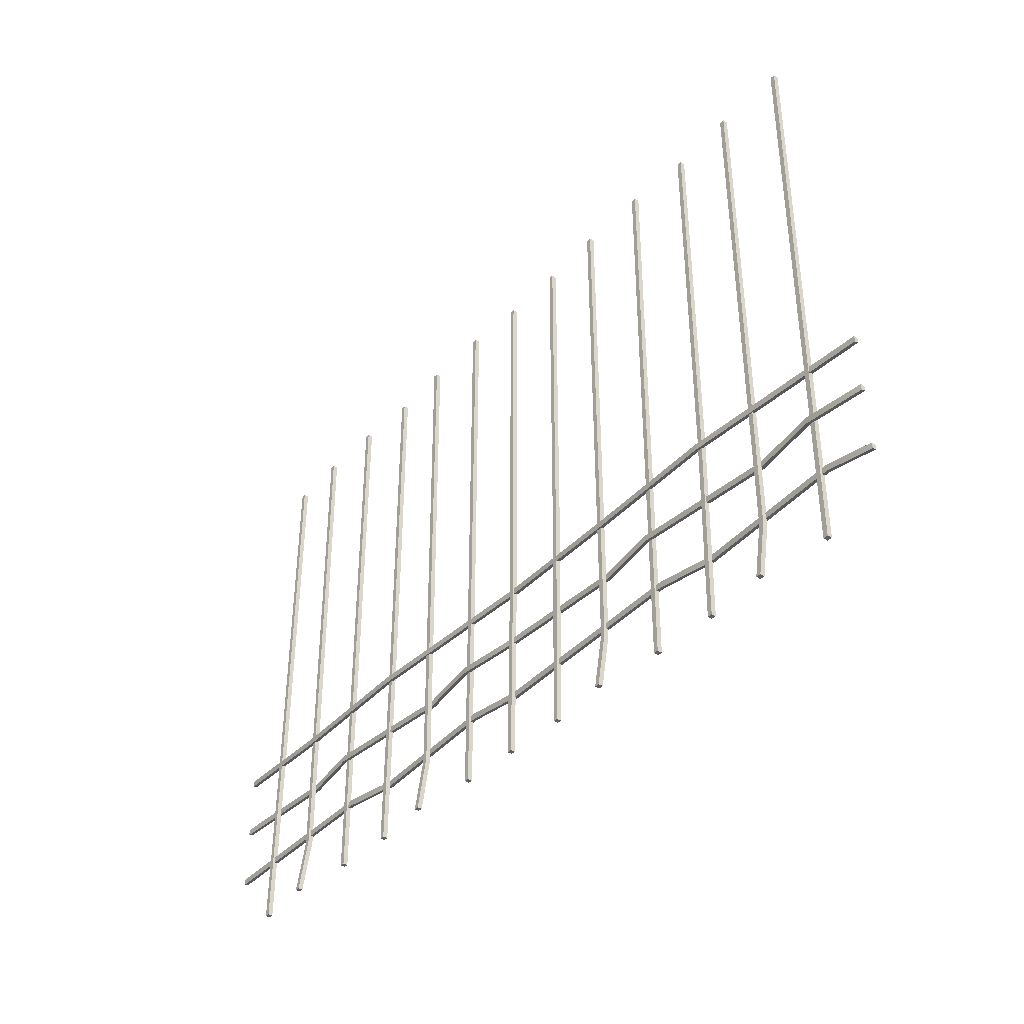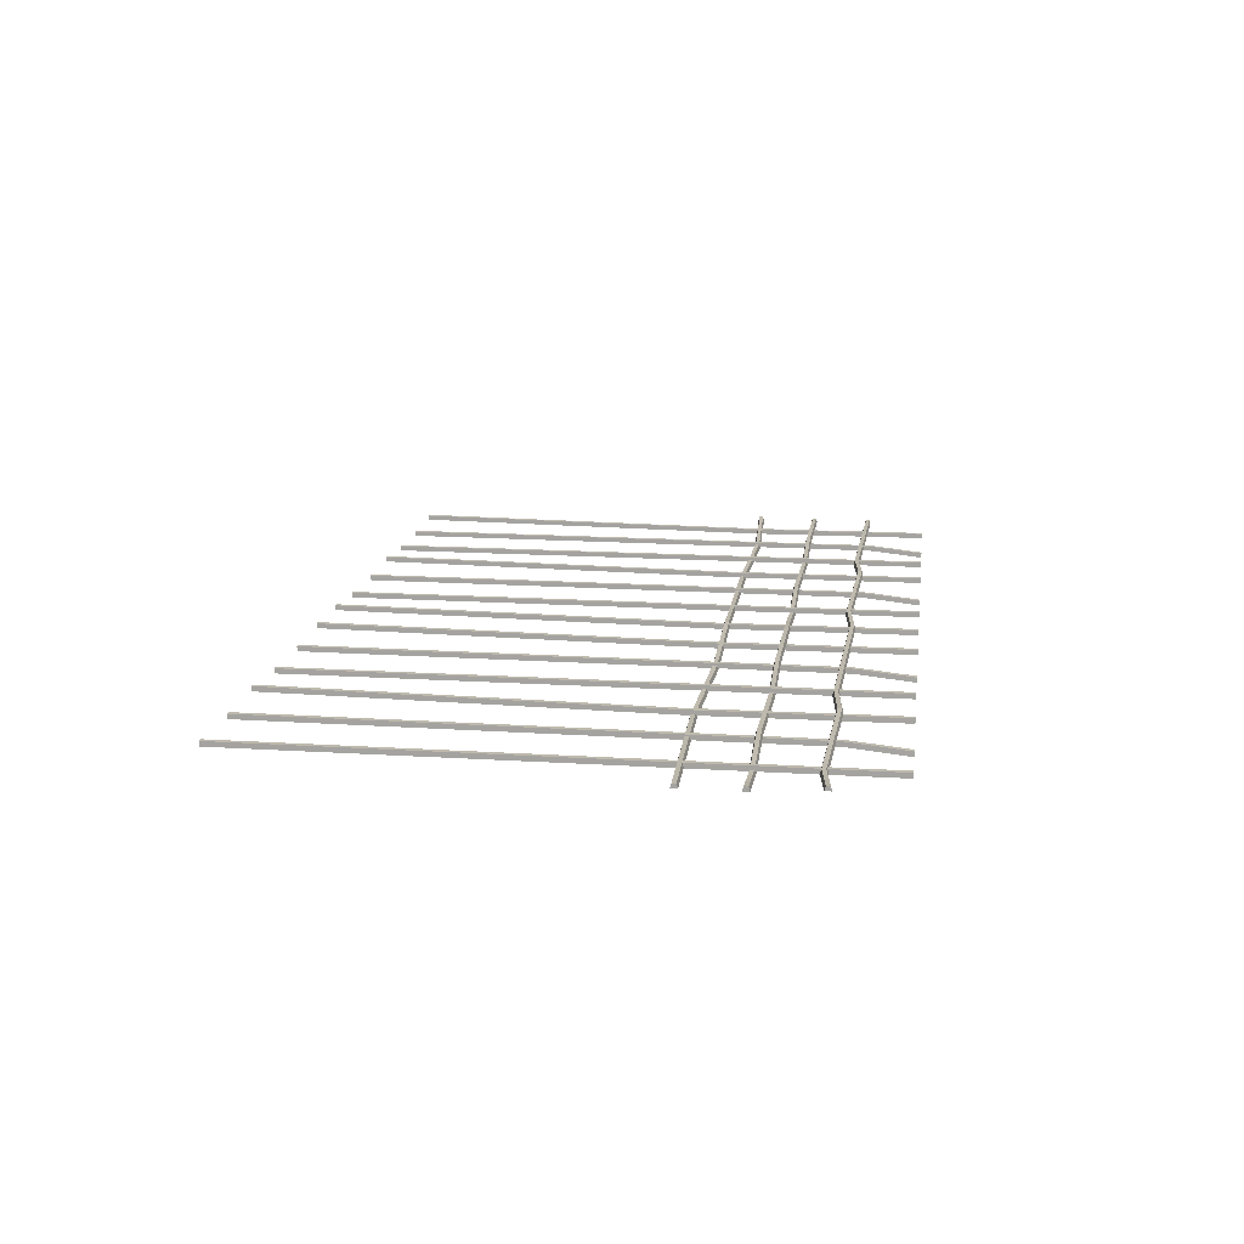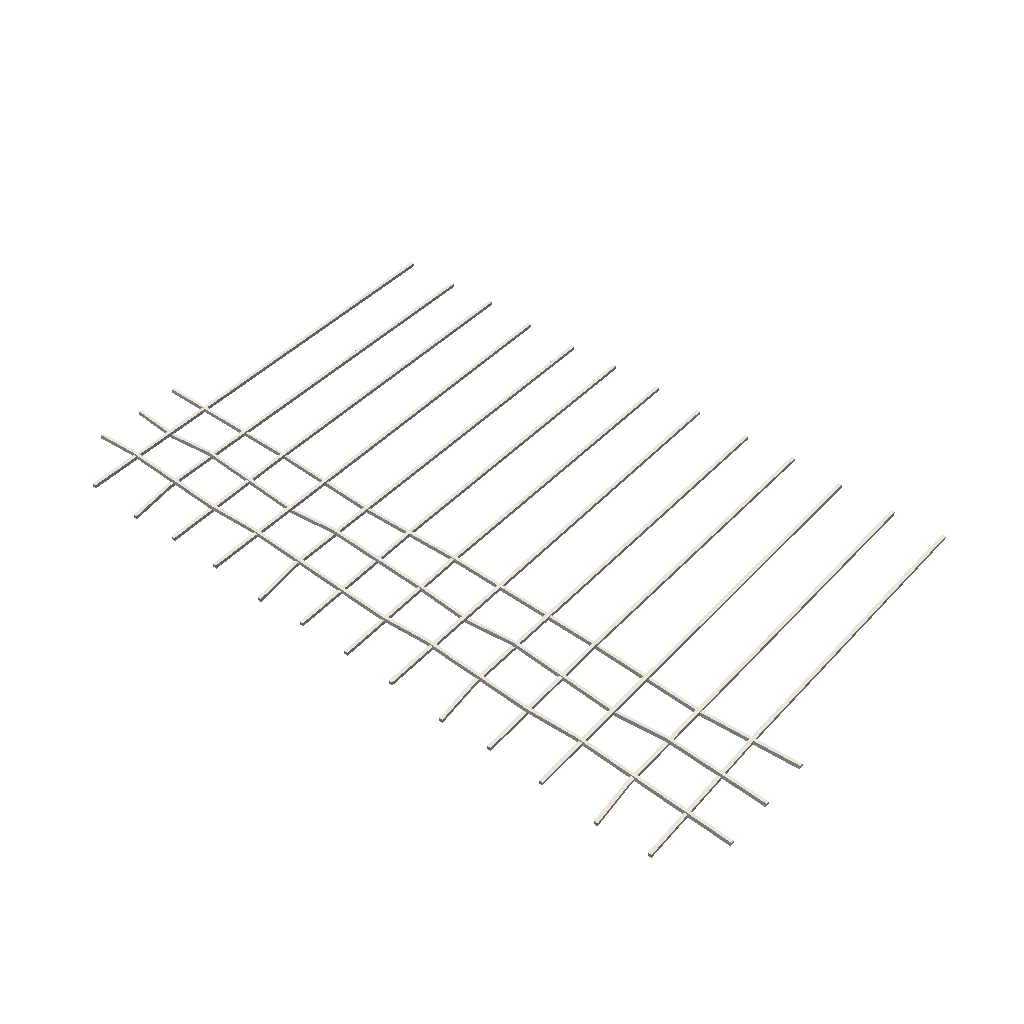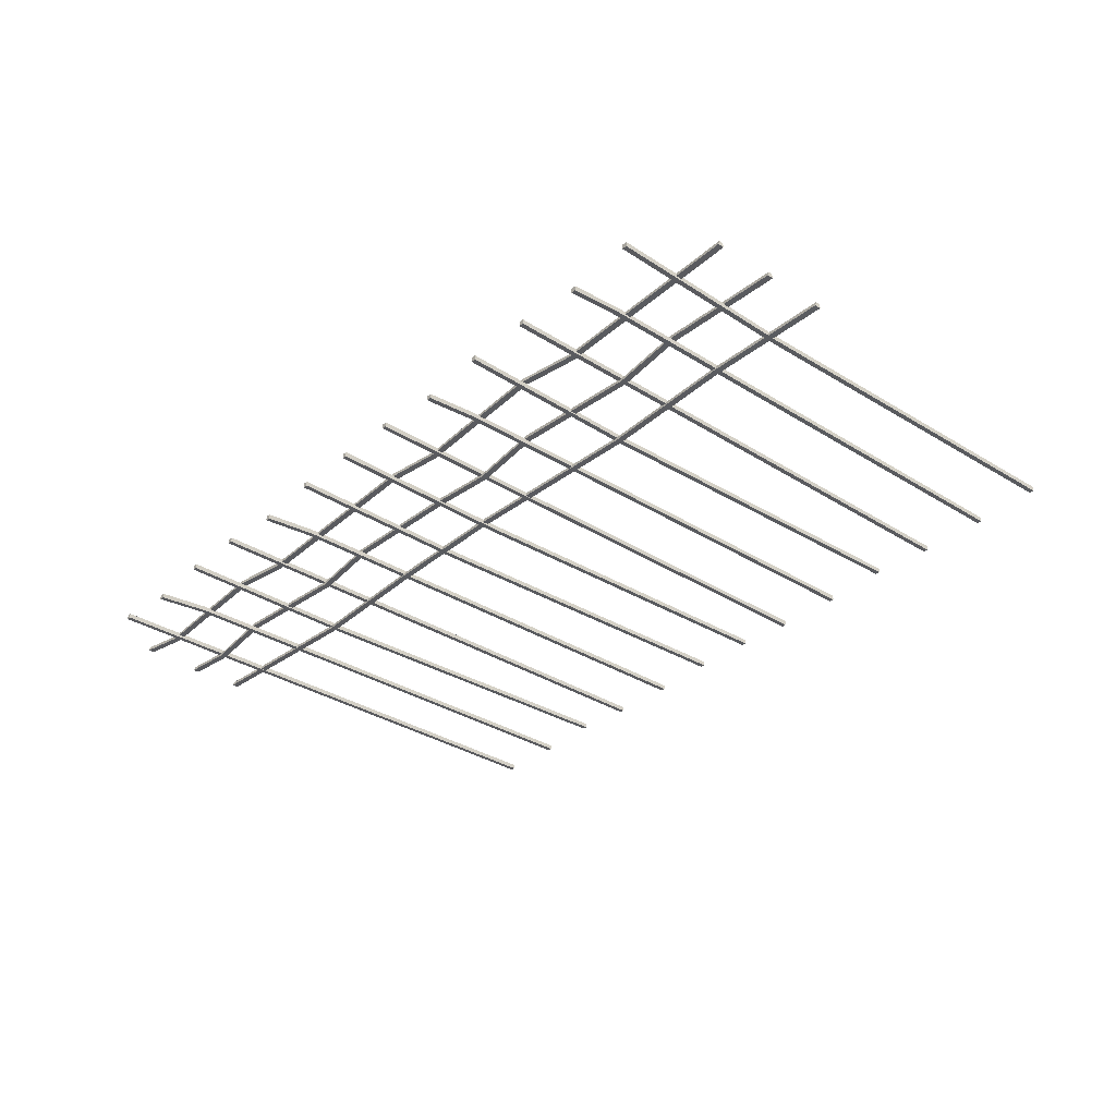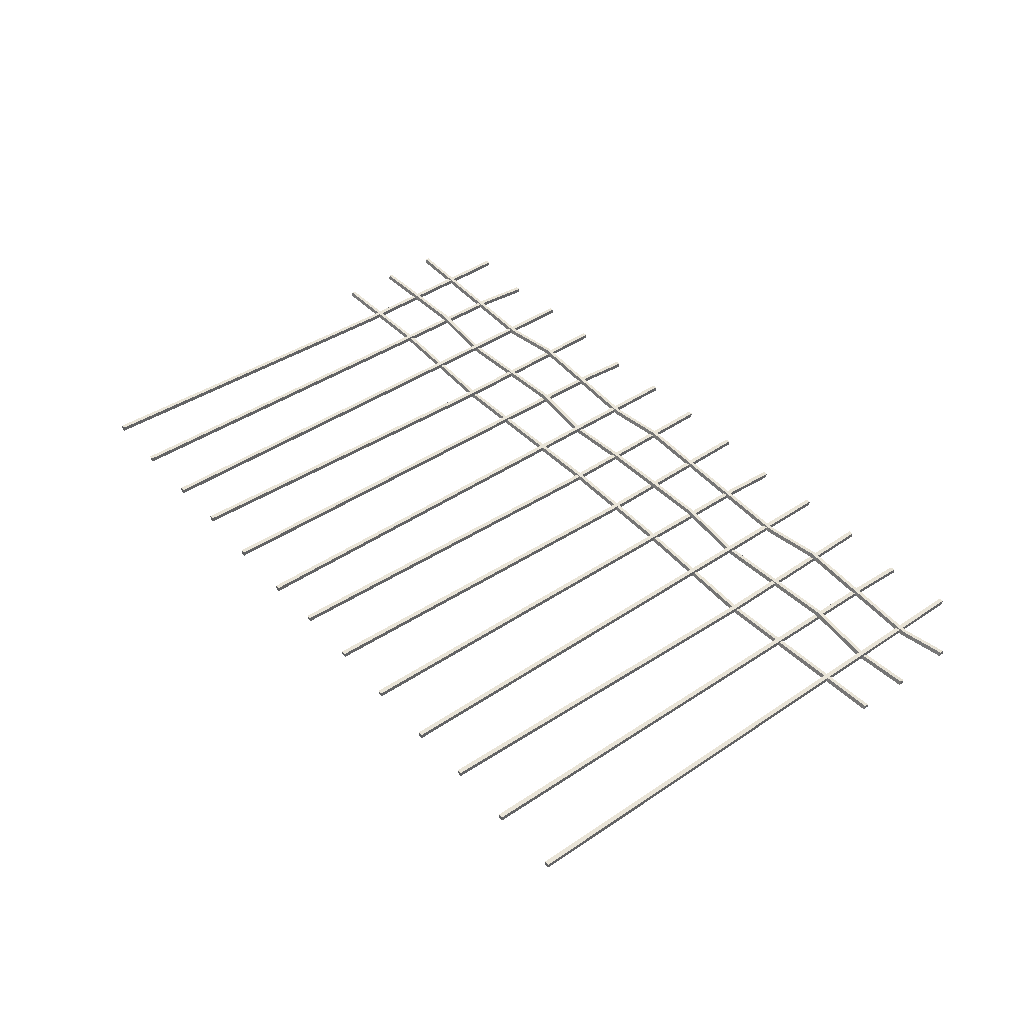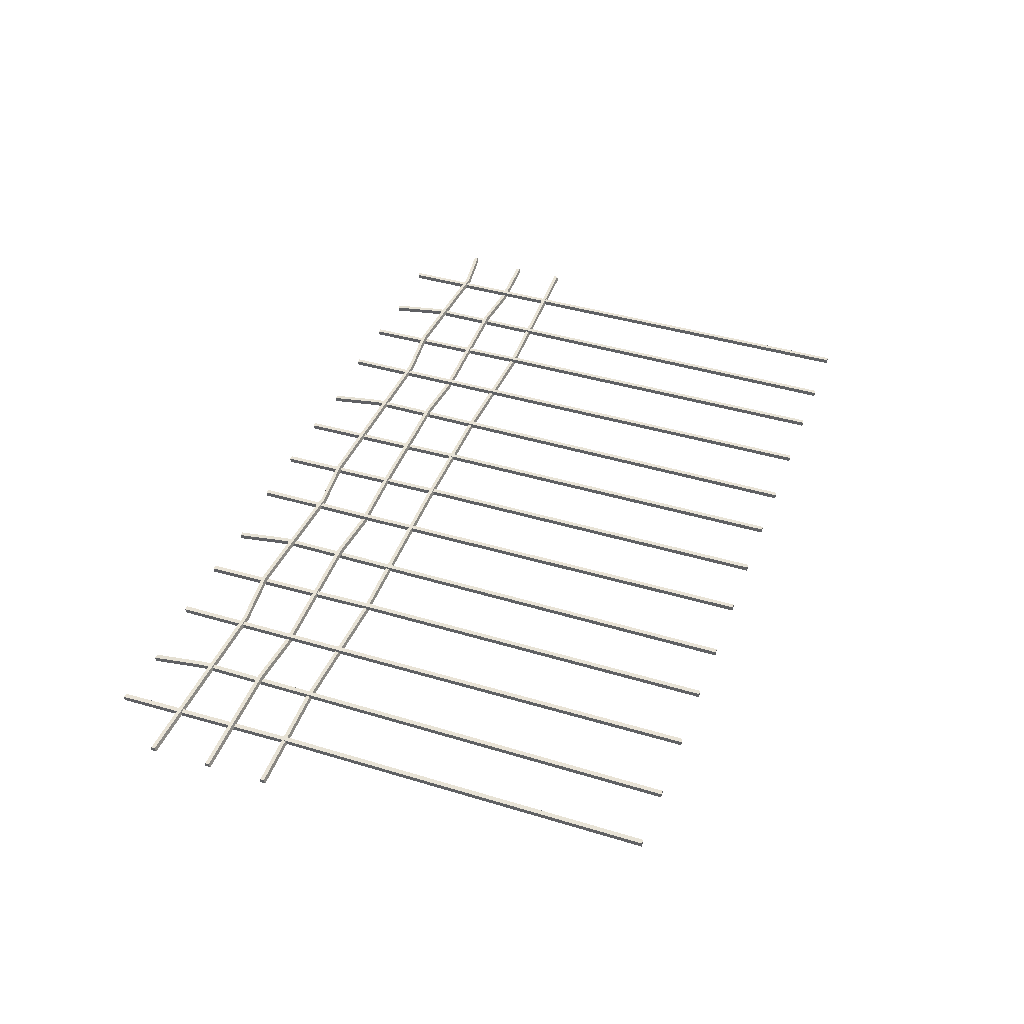
<metadata>
{"format":"obj","ext":"obj","renderer":"f3d","projection":"perspective","resolution":1024,"background":"white","views":[{"elev":-38.6,"azim":-128.3,"up":"+Y"},{"elev":15.3,"azim":-82.0,"up":"+Z"},{"elev":44.5,"azim":39.7,"up":"+Z"},{"elev":-32.9,"azim":48.8,"up":"+Z"},{"elev":43.3,"azim":-128.4,"up":"+Z"},{"elev":42.2,"azim":109.9,"up":"+Z"}]}
</metadata>
<code>
v -1.188 0 2.81
v 1.268 0 2.81
v -1.015 292.1 4.667
v 1.44 292.1 4.667
v -1.015 292.1 2.211
v 1.44 292.1 2.211
v -1.188 0 0.3546
v 1.268 0 0.3546
v -2.809 99.21 2.81
v -0.3536 99.21 2.81
v -0.3536 99.21 0.3546
v -2.809 99.21 0.3546
v 32.54 0 2.81
v 35 0 2.81
v 31.64 292.1 2.81
v 34.09 292.1 2.81
v 31.64 292.1 0.3546
v 34.09 292.1 0.3546
v 32.54 0 0.3546
v 35 0 0.3546
v 103.4 0 2.81
v 105.9 0 2.81
v 103.6 292.1 4.667
v 106 292.1 4.667
v 103.6 292.1 2.211
v 106 292.1 2.211
v 103.4 0 0.3546
v 105.9 0 0.3546
v 69.23 0 -0.5989
v 71.69 0 -0.5989
v 68.83 292.1 2.81
v 71.28 292.1 2.81
v 68.83 292.1 0.3546
v 71.28 292.1 0.3546
v 69.23 0 -3.055
v 71.69 0 -3.055
v -0.64 92.8 3.594
v -0.64 92.17 1.375
v -0.64 95.41 1.375
v -0.64 94.78 3.594
v -0.64 62.92 3.594
v -0.64 62.29 1.375
v -0.64 65.52 1.375
v -0.64 64.89 3.594
v -0.64 31.25 4.522
v -0.64 30.63 2.303
v -0.64 33.86 2.303
v -0.64 33.23 4.522
v 104.5 31.23 5.45
v 104.5 33.2 5.45
v 104.5 33.83 3.232
v 104.5 30.6 3.232
v 103.9 94.09 0.9839
v 103.9 96.06 0.9839
v 103.9 96.69 -1.235
v 103.9 93.46 -1.235
v 29.61 34.19 3.594
v 29.61 33.56 1.375
v 29.61 36.79 1.375
v 29.61 36.16 3.594
v 101.8 99.21 2.81
v 104.2 99.21 2.81
v 104.2 99.21 0.3546
v 101.8 99.21 0.3546
v 67.92 29.13 2.81
v 70.38 29.13 2.81
v 70.38 29.13 0.3546
v 67.92 29.13 0.3546
v 69.3 62.92 5.9
v 69.3 62.29 3.681
v 69.3 65.52 3.681
v 69.3 64.89 5.9
v 35.15 62.92 0.6136
v 35.15 62.29 -1.605
v 35.15 65.52 -1.605
v 35.15 64.89 0.6136
v 138.8 0 2.81
v 141.3 0 2.81
v 137.9 292.1 2.81
v 140.4 292.1 2.81
v 137.9 292.1 0.3546
v 140.4 292.1 0.3546
v 138.8 0 0.3546
v 141.3 0 0.3546
v 209.7 0 2.81
v 212.2 0 2.81
v 209.9 292.1 4.667
v 212.3 292.1 4.667
v 209.9 292.1 2.211
v 212.3 292.1 2.211
v 209.7 0 0.3546
v 212.2 0 0.3546
v 175.5 0 -0.5989
v 178 0 -0.5989
v 175.1 292.1 2.81
v 177.6 292.1 2.81
v 175.1 292.1 0.3546
v 177.6 292.1 0.3546
v 175.5 0 -3.055
v 178 0 -3.055
v 239.3 31.28 3.594
v 239.3 33.26 3.594
v 239.3 33.88 1.375
v 239.3 30.65 1.375
v 239.3 62.92 3.594
v 239.3 64.89 3.594
v 239.3 65.52 1.375
v 239.3 62.29 1.375
v 239.3 94.59 3.594
v 239.3 96.56 3.594
v 239.3 97.19 1.375
v 239.3 93.96 1.375
v 135.9 34.19 3.594
v 135.9 33.56 1.375
v 135.9 36.79 1.375
v 135.9 36.16 3.594
v 208.1 99.21 2.81
v 210.5 99.21 2.81
v 210.5 99.21 0.3546
v 208.1 99.21 0.3546
v 174.2 29.13 2.81
v 176.7 29.13 2.81
v 176.7 29.13 0.3546
v 174.2 29.13 0.3546
v 175.6 62.92 5.9
v 175.6 62.29 3.681
v 175.6 65.52 3.681
v 175.6 64.89 5.9
v 141.5 62.92 0.6136
v 141.5 62.29 -1.605
v 141.5 65.52 -1.605
v 141.5 64.89 0.6136
v 176.3 91.78 1.619
v 176.3 91.16 -0.6003
v 176.3 94.39 -0.6003
v 176.3 93.76 1.619
v -213 0 2.81
v -210.6 0 2.81
v -213.9 292.1 2.81
v -211.5 292.1 2.81
v -213.9 292.1 0.3546
v -211.5 292.1 0.3546
v -213 0 0.3546
v -210.6 0 0.3546
v -142.2 0 2.81
v -139.7 0 2.81
v -142 292.1 4.667
v -139.5 292.1 4.667
v -142 292.1 2.211
v -139.5 292.1 2.211
v -142.2 0 0.3546
v -139.7 0 0.3546
v -176.3 0 -0.5989
v -173.9 0 -0.5989
v -176.7 292.1 2.81
v -174.3 292.1 2.81
v -176.7 292.1 0.3546
v -174.3 292.1 0.3546
v -176.3 0 -3.055
v -173.9 0 -3.055
v -240.6 91.02 3.594
v -240.6 90.39 1.375
v -240.6 93.62 1.375
v -240.6 93 3.594
v -240.6 62.92 3.594
v -240.6 62.29 1.375
v -240.6 65.52 1.375
v -240.6 64.89 3.594
v -240.6 31.23 5.45
v -240.6 30.6 3.232
v -240.6 33.83 3.232
v -240.6 33.2 5.45
v -141 31.23 5.45
v -141 33.2 5.45
v -141 33.83 3.232
v -141 30.6 3.232
v -141.7 94.09 0.9839
v -141.7 96.06 0.9839
v -141.7 96.69 -1.235
v -141.7 93.46 -1.235
v -216 34.19 3.594
v -216 33.56 1.375
v -216 36.79 1.375
v -216 36.16 3.594
v -143.8 99.21 2.81
v -141.3 99.21 2.81
v -141.3 99.21 0.3546
v -143.8 99.21 0.3546
v -177.7 29.13 2.81
v -175.2 29.13 2.81
v -175.2 29.13 0.3546
v -177.7 29.13 0.3546
v -176.3 62.92 5.9
v -176.3 62.29 3.681
v -176.3 65.52 3.681
v -176.3 64.89 5.9
v -210.4 62.92 0.6136
v -210.4 62.29 -1.605
v -210.4 65.52 -1.605
v -210.4 64.89 0.6136
v -106.7 0 2.81
v -104.3 0 2.81
v -107.6 292.1 2.81
v -105.2 292.1 2.81
v -107.6 292.1 0.3546
v -105.2 292.1 0.3546
v -106.7 0 0.3546
v -104.3 0 0.3546
v -35.87 0 2.81
v -33.41 0 2.81
v -35.7 292.1 4.667
v -33.24 292.1 4.667
v -35.7 292.1 2.211
v -33.24 292.1 2.211
v -35.87 0 0.3546
v -33.41 0 0.3546
v -70.04 0 -0.5989
v -67.58 0 -0.5989
v -70.44 292.1 2.81
v -67.99 292.1 2.81
v -70.44 292.1 0.3546
v -67.99 292.1 0.3546
v -70.04 0 -3.055
v -67.58 0 -3.055
v -109.7 34.19 3.594
v -109.7 33.56 1.375
v -109.7 36.79 1.375
v -109.7 36.16 3.594
v -37.49 99.21 2.81
v -35.03 99.21 2.81
v -35.03 99.21 0.3546
v -37.49 99.21 0.3546
v -71.35 29.13 2.81
v -68.89 29.13 2.81
v -68.89 29.13 0.3546
v -71.35 29.13 0.3546
v -69.97 62.92 5.9
v -69.97 62.29 3.681
v -69.97 65.52 3.681
v -69.97 64.89 5.9
v -104.1 62.92 0.6136
v -104.1 62.29 -1.605
v -104.1 65.52 -1.605
v -104.1 64.89 0.6136
v -69.32 91.78 1.619
v -69.32 91.16 -0.6003
v -69.32 94.39 -0.6003
v -69.32 93.76 1.619
f 9 10 4 3
f 5 6 11 12
f 10 11 6 4
f 12 9 3 5
f 4 6 5 3
f 2 1 7 8
f 1 2 10 9
f 2 8 11 10
f 12 11 8 7
f 7 1 9 12
f 13 14 16 15
f 17 18 20 19
f 14 20 18 16
f 19 13 15 17
f 61 62 24 23
f 25 26 63 64
f 62 63 26 24
f 64 61 23 25
f 65 66 32 31
f 33 34 67 68
f 66 67 34 32
f 68 65 31 33
f 60 57 49 50
f 59 60 50 51
f 52 49 57 58
f 51 52 58 59
f 72 69 129 132
f 71 72 132 131
f 69 70 130 129
f 70 71 131 130
f 40 37 53 54
f 39 40 54 55
f 56 53 37 38
f 55 56 38 39
f 16 18 17 15
f 24 26 25 23
f 32 34 33 31
f 14 13 19 20
f 22 21 27 28
f 30 29 35 36
f 58 57 45 46
f 59 58 46 47
f 47 48 60 59
f 48 45 57 60
f 21 22 62 61
f 22 28 63 62
f 64 63 28 27
f 27 21 61 64
f 29 30 66 65
f 30 36 67 66
f 68 67 36 35
f 35 29 65 68
f 70 69 73 74
f 71 70 74 75
f 75 76 72 71
f 76 73 69 72
f 74 73 41 42
f 75 74 42 43
f 43 44 76 75
f 44 41 73 76
f 77 78 80 79
f 81 82 84 83
f 78 84 82 80
f 83 77 79 81
f 117 118 88 87
f 89 90 119 120
f 118 119 90 88
f 120 117 87 89
f 121 122 96 95
f 97 98 123 124
f 122 123 98 96
f 124 121 95 97
f 116 113 101 102
f 115 116 102 103
f 104 101 113 114
f 103 104 114 115
f 128 125 105 106
f 127 128 106 107
f 108 105 125 126
f 107 108 126 127
f 136 133 109 110
f 135 136 110 111
f 112 109 133 134
f 111 112 134 135
f 80 82 81 79
f 88 90 89 87
f 96 98 97 95
f 78 77 83 84
f 86 85 91 92
f 94 93 99 100
f 102 101 104 103
f 106 105 108 107
f 110 109 112 111
f 114 113 49 52
f 115 114 52 51
f 51 50 116 115
f 50 49 113 116
f 85 86 118 117
f 86 92 119 118
f 120 119 92 91
f 91 85 117 120
f 93 94 122 121
f 94 100 123 122
f 124 123 100 99
f 99 93 121 124
f 126 125 129 130
f 127 126 130 131
f 131 132 128 127
f 132 129 125 128
f 134 133 53 56
f 135 134 56 55
f 55 54 136 135
f 54 53 133 136
f 137 138 140 139
f 141 142 144 143
f 138 144 142 140
f 143 137 139 141
f 185 186 148 147
f 149 150 187 188
f 186 187 150 148
f 188 185 147 149
f 189 190 156 155
f 157 158 191 192
f 190 191 158 156
f 192 189 155 157
f 184 181 173 174
f 183 184 174 175
f 176 173 181 182
f 175 176 182 183
f 196 193 241 244
f 195 196 244 243
f 193 194 242 241
f 194 195 243 242
f 164 161 177 178
f 163 164 178 179
f 180 177 161 162
f 179 180 162 163
f 140 142 141 139
f 148 150 149 147
f 156 158 157 155
f 138 137 143 144
f 146 145 151 152
f 154 153 159 160
f 162 161 164 163
f 166 165 168 167
f 170 169 172 171
f 182 181 169 170
f 183 182 170 171
f 171 172 184 183
f 172 169 181 184
f 145 146 186 185
f 146 152 187 186
f 188 187 152 151
f 151 145 185 188
f 153 154 190 189
f 154 160 191 190
f 192 191 160 159
f 159 153 189 192
f 194 193 197 198
f 195 194 198 199
f 199 200 196 195
f 200 197 193 196
f 198 197 165 166
f 199 198 166 167
f 167 168 200 199
f 168 165 197 200
f 201 202 204 203
f 205 206 208 207
f 202 208 206 204
f 207 201 203 205
f 229 230 212 211
f 213 214 231 232
f 230 231 214 212
f 232 229 211 213
f 233 234 220 219
f 221 222 235 236
f 234 235 222 220
f 236 233 219 221
f 228 225 45 48
f 227 228 48 47
f 46 45 225 226
f 47 46 226 227
f 240 237 41 44
f 239 240 44 43
f 42 41 237 238
f 43 42 238 239
f 248 245 37 40
f 247 248 40 39
f 38 37 245 246
f 39 38 246 247
f 204 206 205 203
f 212 214 213 211
f 220 222 221 219
f 202 201 207 208
f 210 209 215 216
f 218 217 223 224
f 226 225 173 176
f 227 226 176 175
f 175 174 228 227
f 174 173 225 228
f 209 210 230 229
f 210 216 231 230
f 232 231 216 215
f 215 209 229 232
f 217 218 234 233
f 218 224 235 234
f 236 235 224 223
f 223 217 233 236
f 238 237 241 242
f 239 238 242 243
f 243 244 240 239
f 244 241 237 240
f 246 245 177 180
f 247 246 180 179
f 179 178 248 247
f 178 177 245 248

</code>
